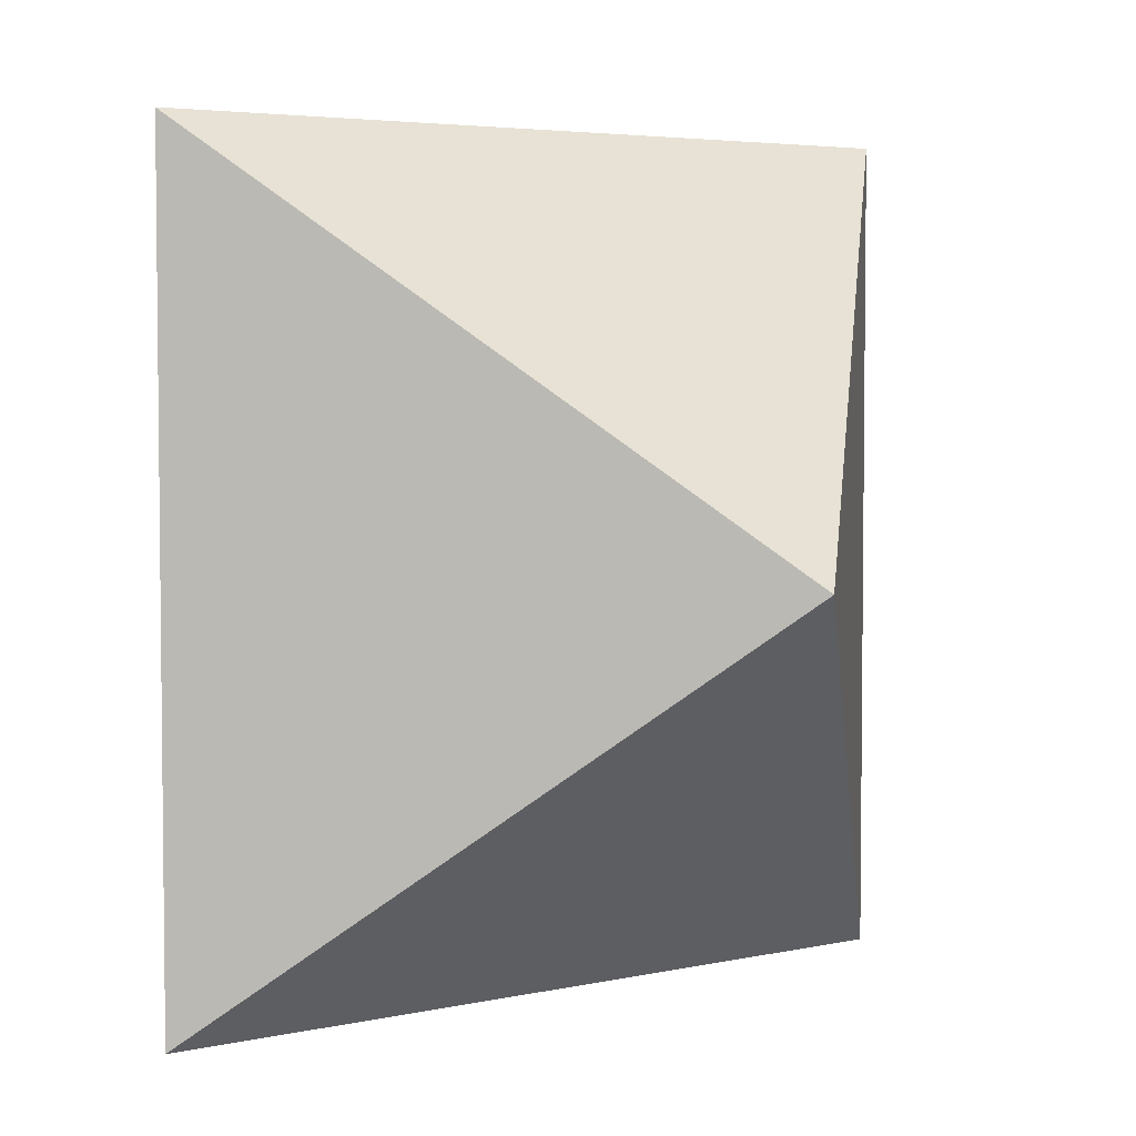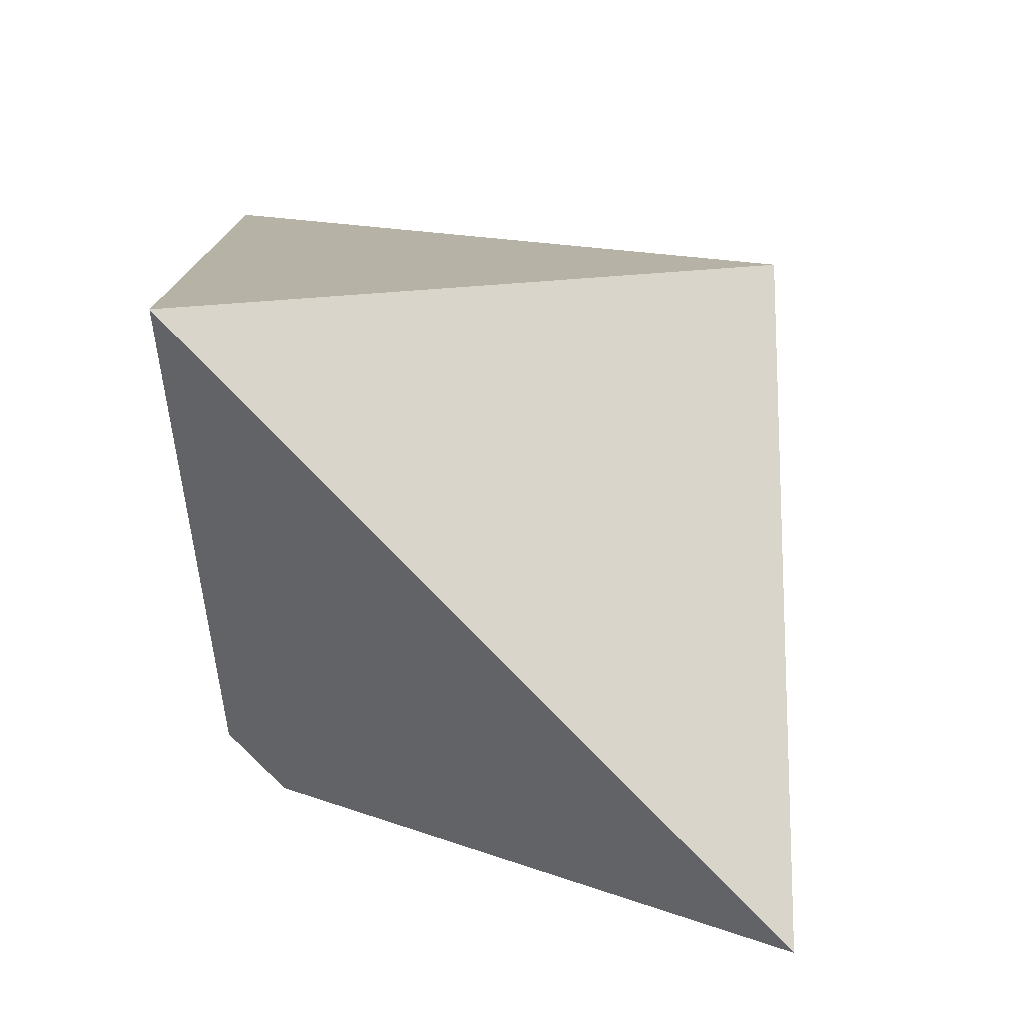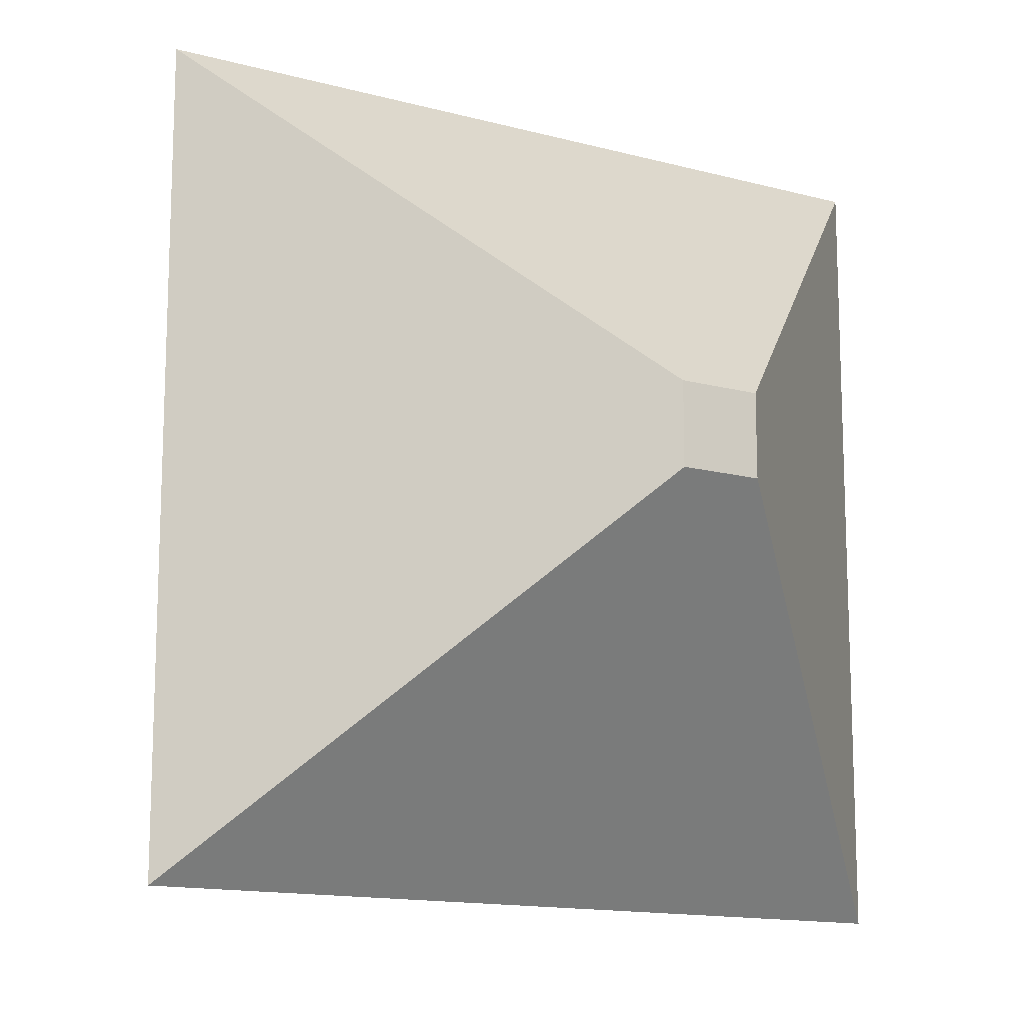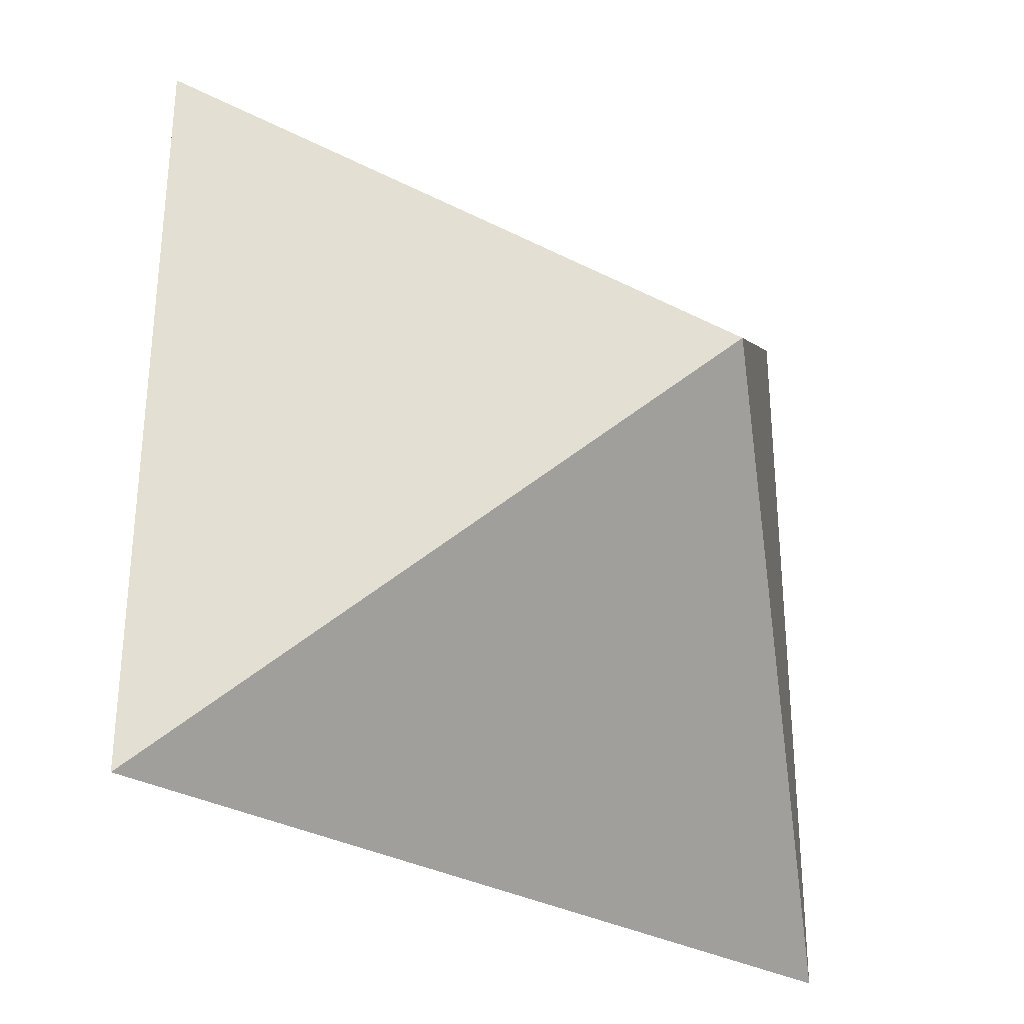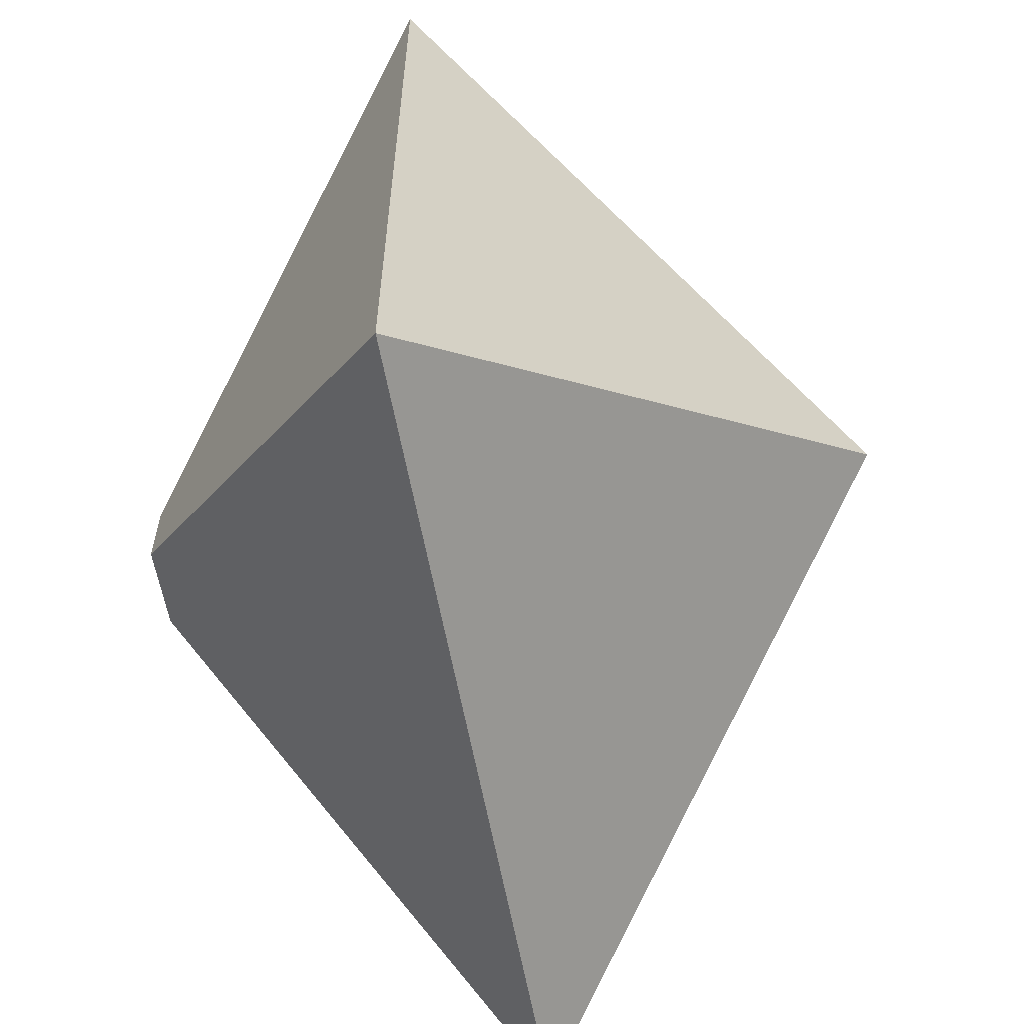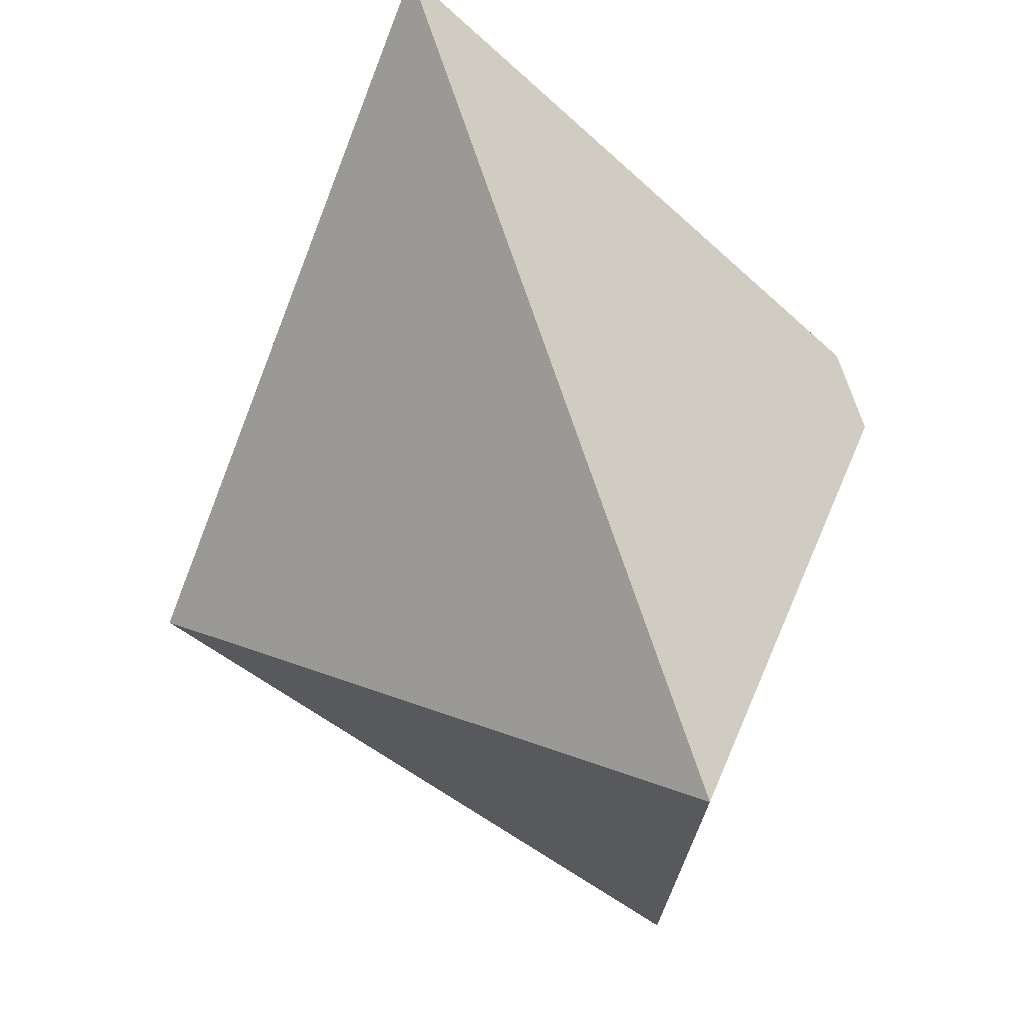
<metadata>
{"format":"obj","ext":"obj","renderer":"f3d","projection":"perspective","resolution":1024,"background":"white","views":[{"elev":4.3,"azim":-126.7,"up":"+Y"},{"elev":-77.7,"azim":-136.0,"up":"+Z"},{"elev":-13.8,"azim":58.9,"up":"+Y"},{"elev":-33.0,"azim":-125.8,"up":"+Z"},{"elev":-61.0,"azim":-169.5,"up":"+Y"},{"elev":73.6,"azim":-18.6,"up":"+Z"}]}
</metadata>
<code>
g Bone10
v 0.09059 -0.005 0.005
v 0.09059 0.005 0.005
v 0.09059 -0.005 -0.005
v 0.09059 0.005 -0.005
v 0.05 0.05 0.05
v 0.05 0.05 -0.05
v 0.09059 0.005 0.005
v 0.09059 0.005 -0.005
v 0.05 -0.05 0.05
v 0.05 0.05 0.05
v 0.09059 -0.005 0.005
v 0.09059 0.005 0.005
v 0.09059 -0.005 -0.005
v 0.09059 0.005 -0.005
v 0.05 -0.05 -0.05
v 0.05 0.05 -0.05
v 0.09059 -0.005 0.005
v 0.09059 -0.005 -0.005
v 0.05 -0.05 0.05
v 0.05 -0.05 -0.05
v 0 0 0
v 0.05 0.05 0.05
v 0.05 -0.05 0.05
v 0 0 0
v 0.05 0.05 -0.05
v 0.05 0.05 0.05
v 0 0 0
v 0.05 -0.05 -0.05
v 0.05 0.05 -0.05
v 0 0 0
v 0.05 -0.05 0.05
v 0.05 -0.05 -0.05
g Bone10_0
f 3 2 1
f 2 3 4
f 7 6 5
f 6 7 8
f 11 10 9
f 10 11 12
f 15 14 13
f 14 15 16
f 19 18 17
f 18 19 20
f 23 22 21
f 26 25 24
f 29 28 27
f 32 31 30

</code>
